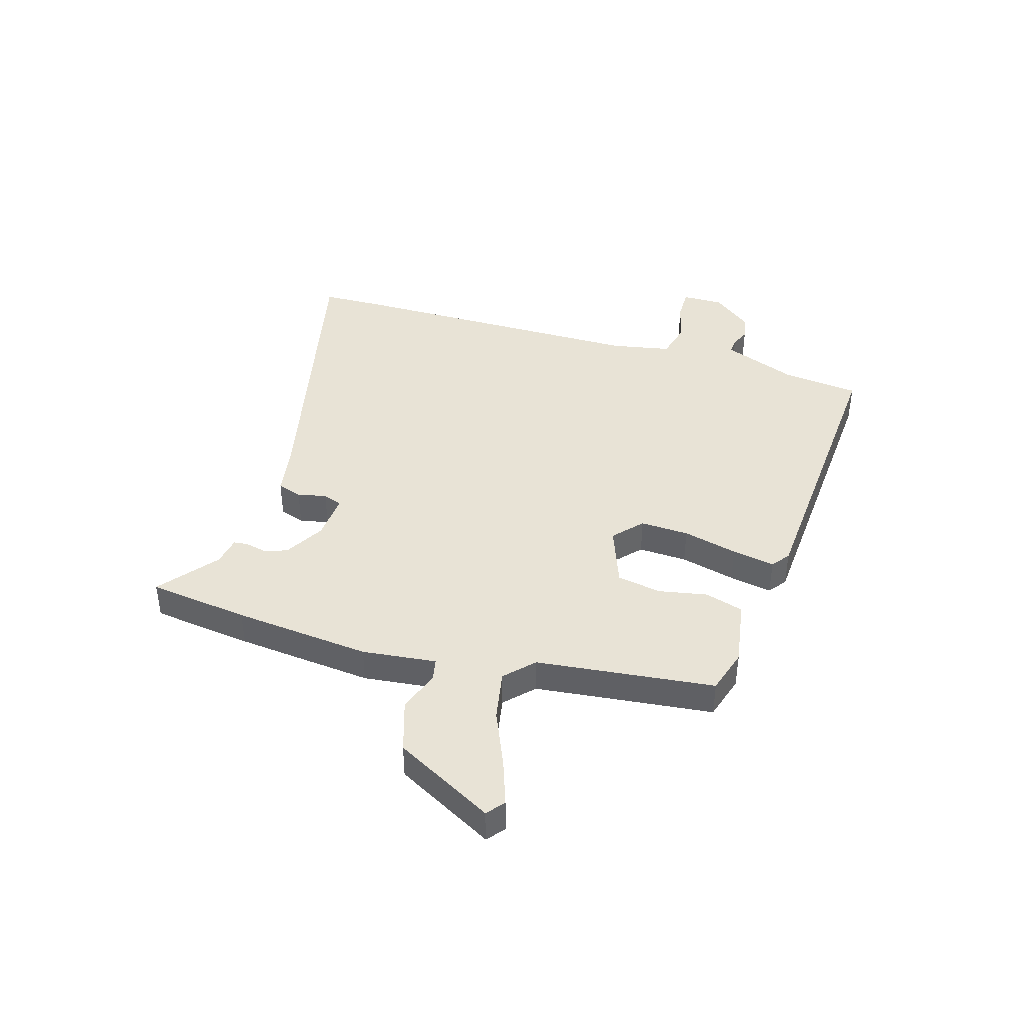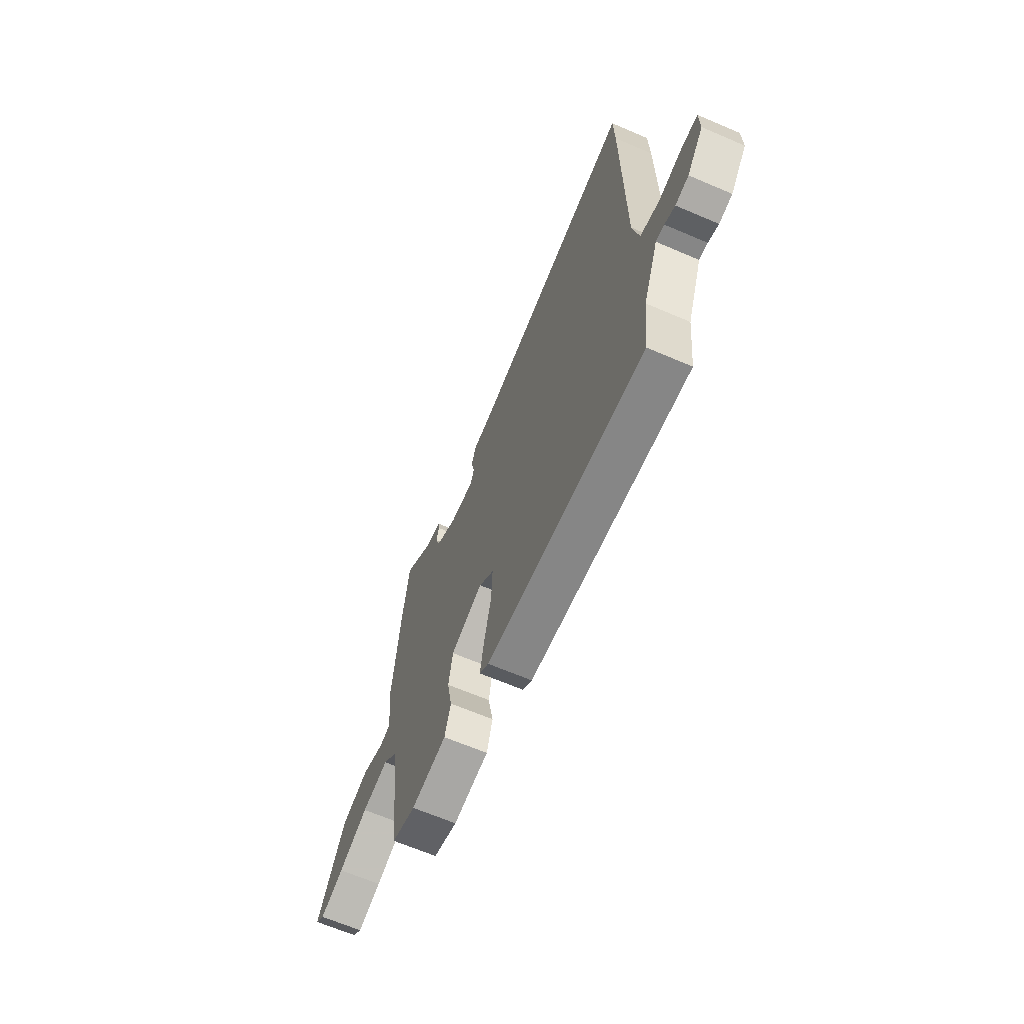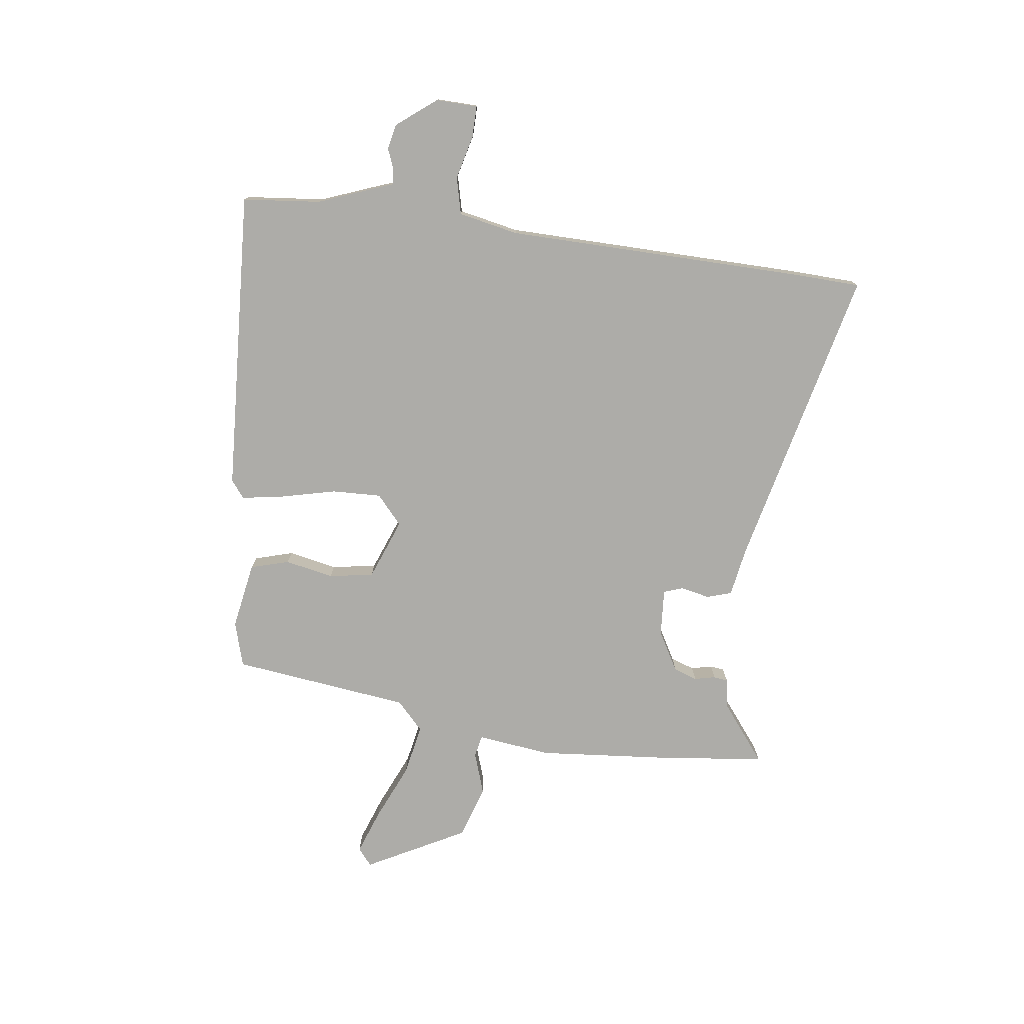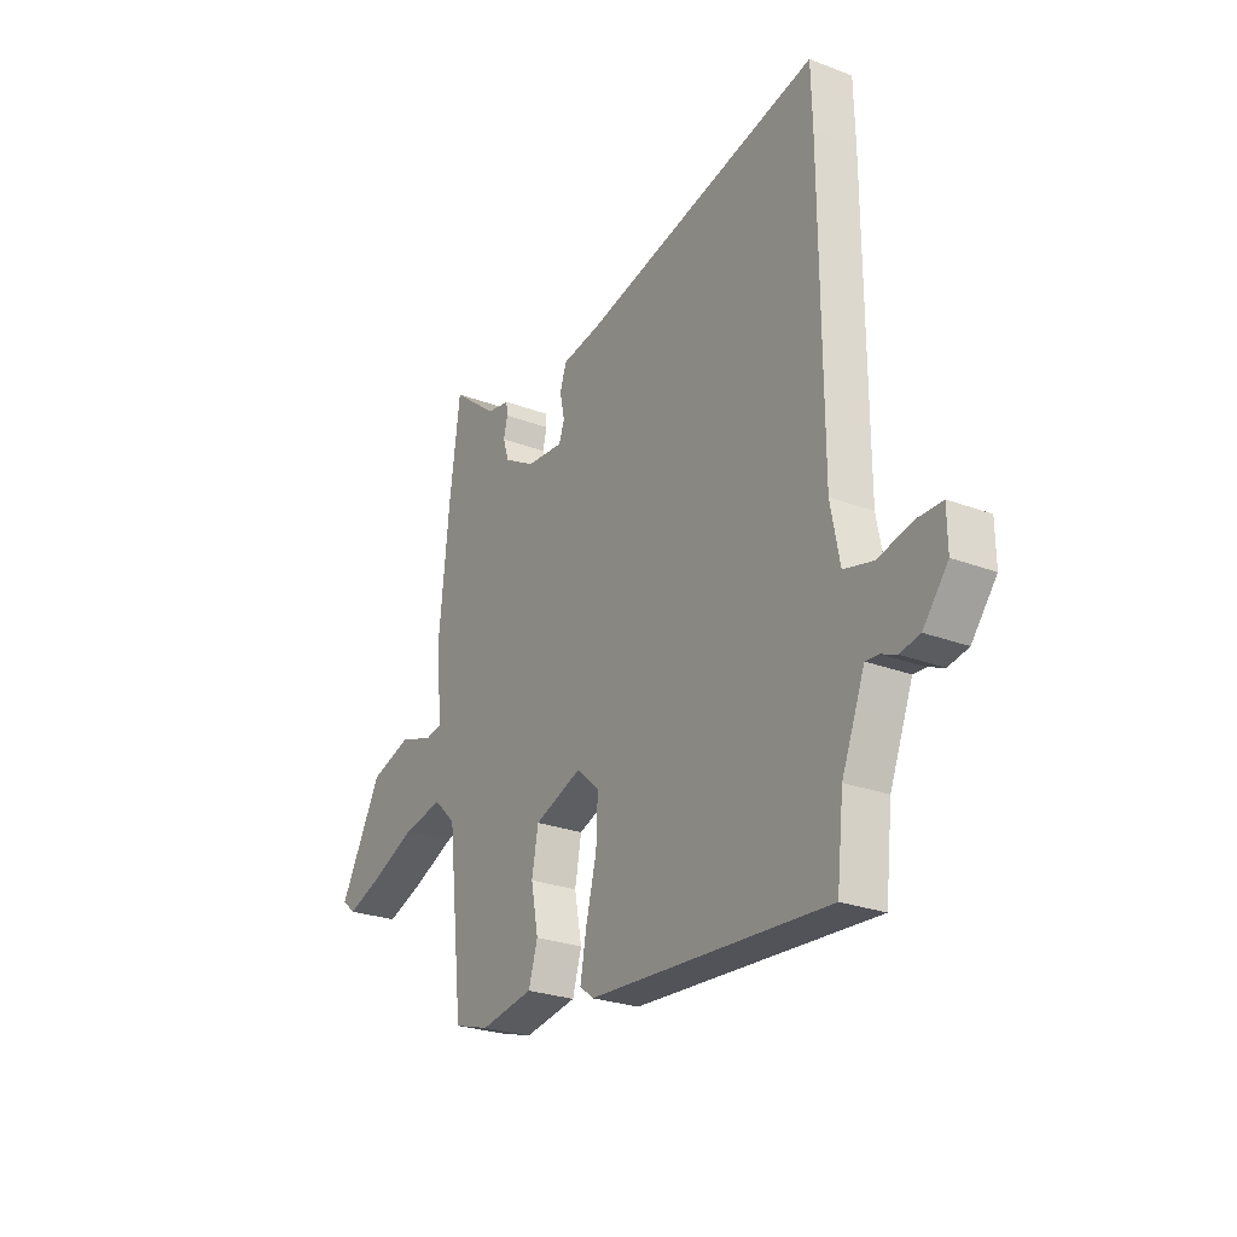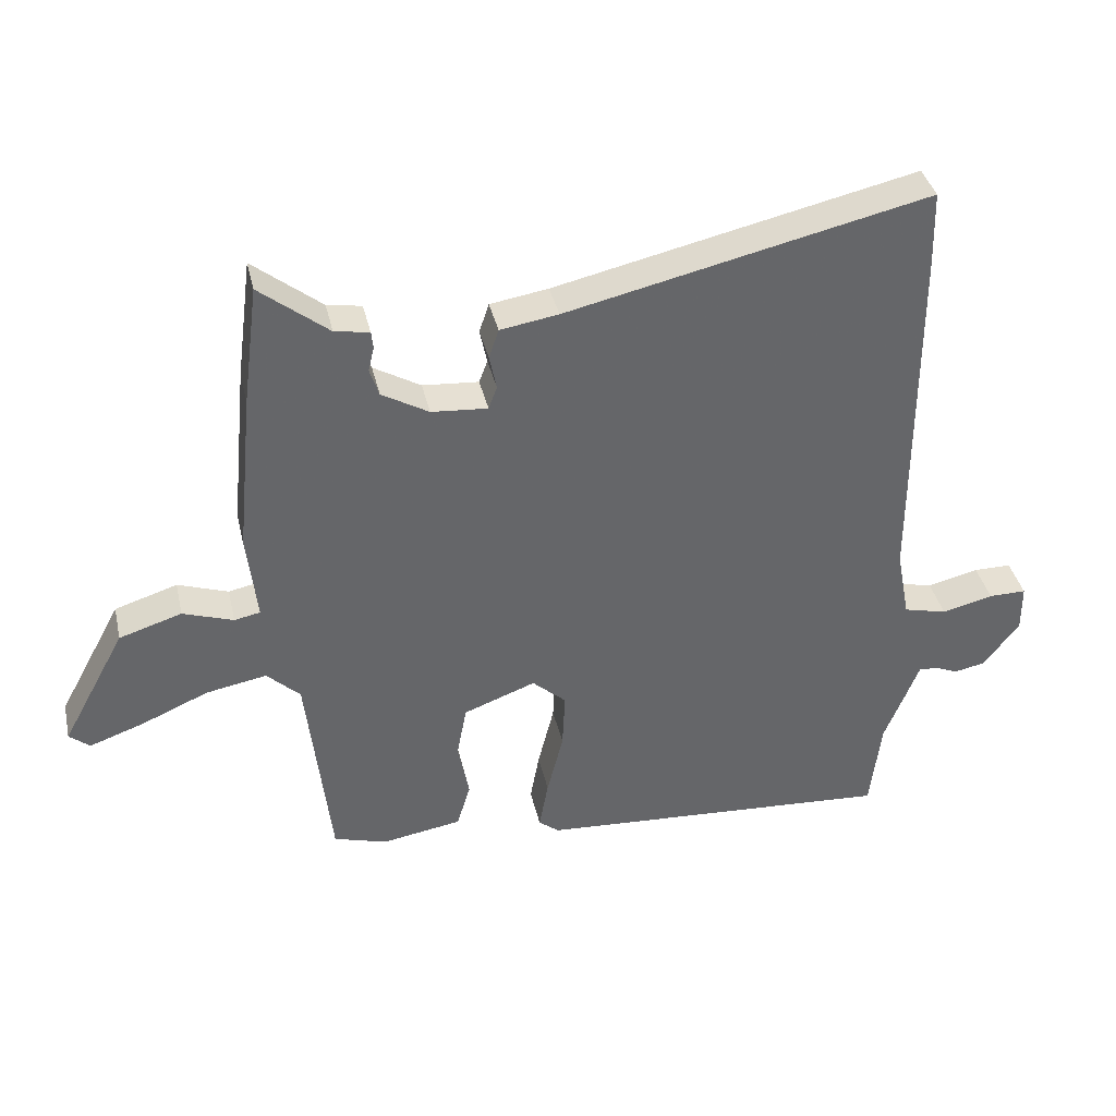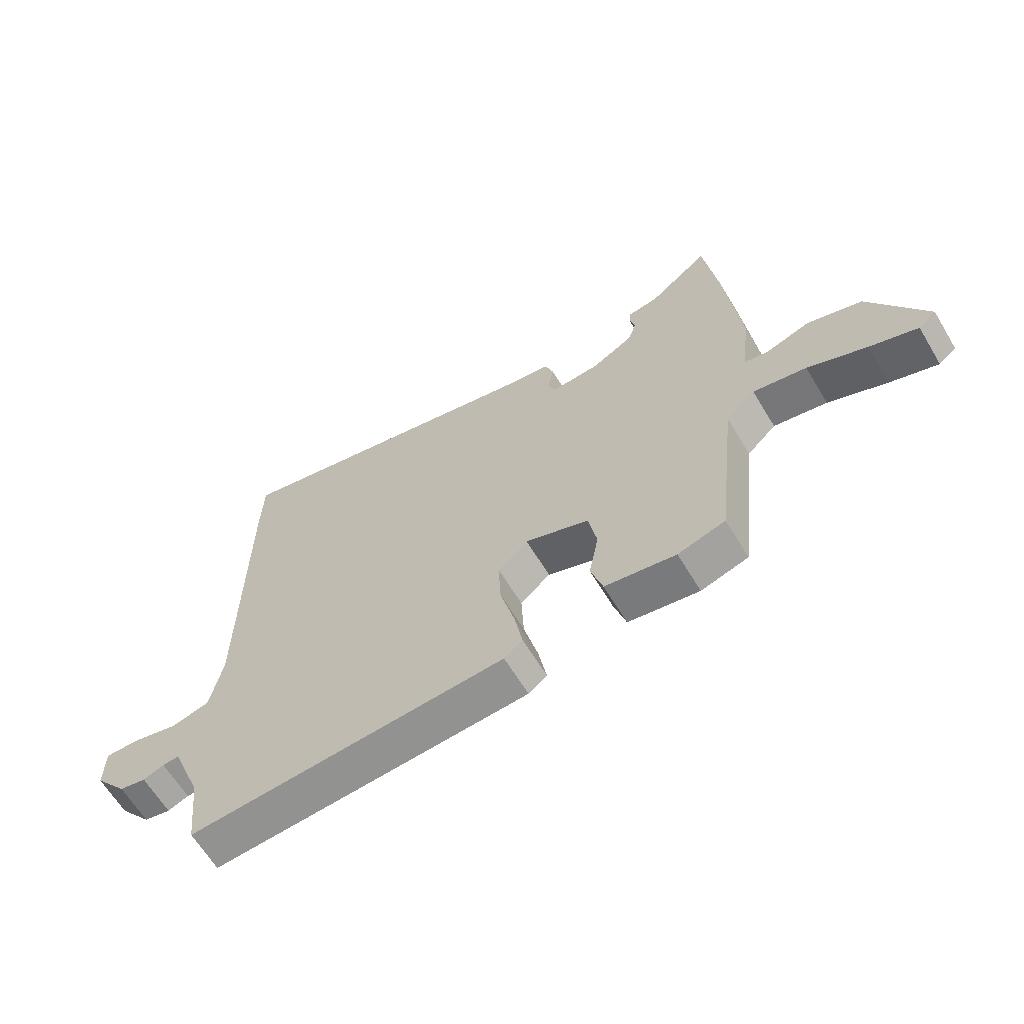
<metadata>
{"format":"obj","ext":"obj","renderer":"f3d","projection":"perspective","resolution":1024,"background":"white","views":[{"elev":41.6,"azim":106.6,"up":"+Y"},{"elev":-65.8,"azim":-113.3,"up":"+Z"},{"elev":-76.7,"azim":-98.2,"up":"+Y"},{"elev":-25.9,"azim":-121.3,"up":"+Z"},{"elev":38.5,"azim":167.2,"up":"+Z"},{"elev":-64.0,"azim":31.1,"up":"+Z"}]}
</metadata>
<code>
v 0.488 0.07 0.589
v 0.512 0.07 0.405
v 0.537 0.07 0.155
v 0.522 0.07 0.02
v 0.562 0.07 0.012
v 0.639 0.07 0.039
v 0.735 0.07 0.009
v 0.833 0.07 -0.171
v 0.802 0.07 -0.197
v 0.719 0.07 -0.168
v 0.616 0.07 -0.124
v 0.523 0.07 -0.107
v 0.472 0.07 -0.156
v 0.436 0.07 -0.481
v 0.354 0.07 -0.506
v 0.231 0.07 -0.486
v 0.21 0.07 -0.416
v 0.227 0.07 -0.327
v 0.212 0.07 -0.246
v 0.101 0.07 -0.205
v 0.049 0.07 -0.252
v 0.053 0.07 -0.341
v 0.078 0.07 -0.441
v 0.092 0.07 -0.519
v 0.06 0.07 -0.544
v -0.491 0.07 -0.581
v -0.507 0.07 -0.439
v -0.54 0.07 -0.356
v -0.56 0.07 -0.304
v -0.589 0.07 -0.306
v -0.625 0.07 -0.321
v -0.671 0.07 -0.312
v -0.728 0.07 -0.241
v -0.727 0.07 -0.165
v -0.669 0.07 -0.165
v -0.59 0.07 -0.184
v -0.523 0.07 -0.167
v -0.502 0.07 -0.058
v -0.5 0.07 0.493
v -0.497 0.07 0.611
v 0.058 0.07 0.487
v 0.147 0.07 0.473
v 0.162 0.07 0.428
v 0.151 0.07 0.375
v 0.164 0.07 0.34
v 0.25 0.07 0.347
v 0.322 0.07 0.389
v 0.336 0.07 0.432
v 0.327 0.07 0.47
v 0.33 0.07 0.496
v 0.383 0.07 0.505
v 0.488 0 0.589
v 0.512 0 0.405
v 0.537 0 0.155
v 0.522 0 0.02
v 0.562 0 0.012
v 0.639 0 0.039
v 0.735 0 0.009
v 0.833 0 -0.171
v 0.802 0 -0.197
v 0.719 0 -0.168
v 0.616 0 -0.124
v 0.523 0 -0.107
v 0.472 0 -0.156
v 0.436 0 -0.481
v 0.354 0 -0.506
v 0.231 0 -0.486
v 0.21 0 -0.416
v 0.227 0 -0.327
v 0.212 0 -0.246
v 0.101 0 -0.205
v 0.049 0 -0.252
v 0.053 0 -0.341
v 0.078 0 -0.441
v 0.092 0 -0.519
v 0.06 0 -0.544
v -0.491 0 -0.581
v -0.507 0 -0.439
v -0.54 0 -0.356
v -0.56 0 -0.304
v -0.589 0 -0.306
v -0.625 0 -0.321
v -0.671 0 -0.312
v -0.728 0 -0.241
v -0.727 0 -0.165
v -0.669 0 -0.165
v -0.59 0 -0.184
v -0.523 0 -0.167
v -0.502 0 -0.058
v -0.5 0 0.493
v -0.497 0 0.611
v 0.058 0 0.487
v 0.147 0 0.473
v 0.162 0 0.428
v 0.151 0 0.375
v 0.164 0 0.34
v 0.25 0 0.347
v 0.322 0 0.389
v 0.336 0 0.432
v 0.327 0 0.47
v 0.33 0 0.496
v 0.383 0 0.505
f 48 49 50 51
f 2 3 4
f 1 2 4
f 51 1 4
f 48 51 4
f 47 48 4
f 46 47 4
f 45 46 4
f 41 42 43 44
f 41 44 45
f 40 41 45
f 39 40 45
f 38 39 45
f 37 38 45 4
f 34 35 36
f 33 34 36
f 32 33 36
f 31 32 36
f 30 31 36
f 37 4 5
f 36 37 5
f 30 36 5
f 29 30 5
f 27 28 29 5
f 25 26 27
f 24 25 27
f 23 24 27
f 22 23 27
f 21 22 27
f 20 21 27
f 16 17 18
f 15 16 18
f 14 15 18
f 13 14 18
f 12 13 18 19
f 9 10 11
f 8 9 11
f 7 8 11
f 6 7 11
f 5 6 11
f 5 11 12
f 20 27 5
f 5 12 19 20
f 102 101 100 99
f 55 54 53
f 55 53 52
f 55 52 102
f 55 102 99
f 55 99 98
f 55 98 97
f 55 97 96
f 95 94 93 92
f 96 95 92
f 96 92 91
f 96 91 90
f 96 90 89
f 55 96 89 88
f 87 86 85
f 87 85 84
f 87 84 83
f 87 83 82
f 87 82 81
f 56 55 88
f 56 88 87
f 56 87 81
f 56 81 80
f 56 80 79 78
f 78 77 76
f 78 76 75
f 78 75 74
f 78 74 73
f 78 73 72
f 78 72 71
f 69 68 67
f 69 67 66
f 69 66 65
f 69 65 64
f 70 69 64 63
f 62 61 60
f 62 60 59
f 62 59 58
f 62 58 57
f 62 57 56
f 63 62 56
f 56 78 71
f 71 70 63 56
f 1 52 53 2
f 2 53 54 3
f 3 54 55 4
f 4 55 56 5
f 5 56 57 6
f 6 57 58 7
f 7 58 59 8
f 8 59 60 9
f 9 60 61 10
f 10 61 62 11
f 11 62 63 12
f 12 63 64 13
f 13 64 65 14
f 14 65 66 15
f 15 66 67 16
f 16 67 68 17
f 17 68 69 18
f 18 69 70 19
f 19 70 71 20
f 20 71 72 21
f 21 72 73 22
f 22 73 74 23
f 23 74 75 24
f 24 75 76 25
f 25 76 77 26
f 26 77 78 27
f 27 78 79 28
f 28 79 80 29
f 29 80 81 30
f 30 81 82 31
f 31 82 83 32
f 32 83 84 33
f 33 84 85 34
f 34 85 86 35
f 35 86 87 36
f 36 87 88 37
f 37 88 89 38
f 38 89 90 39
f 39 90 91 40
f 40 91 92 41
f 41 92 93 42
f 42 93 94 43
f 43 94 95 44
f 44 95 96 45
f 45 96 97 46
f 46 97 98 47
f 47 98 99 48
f 48 99 100 49
f 49 100 101 50
f 50 101 102 51
f 51 102 52 1

</code>
